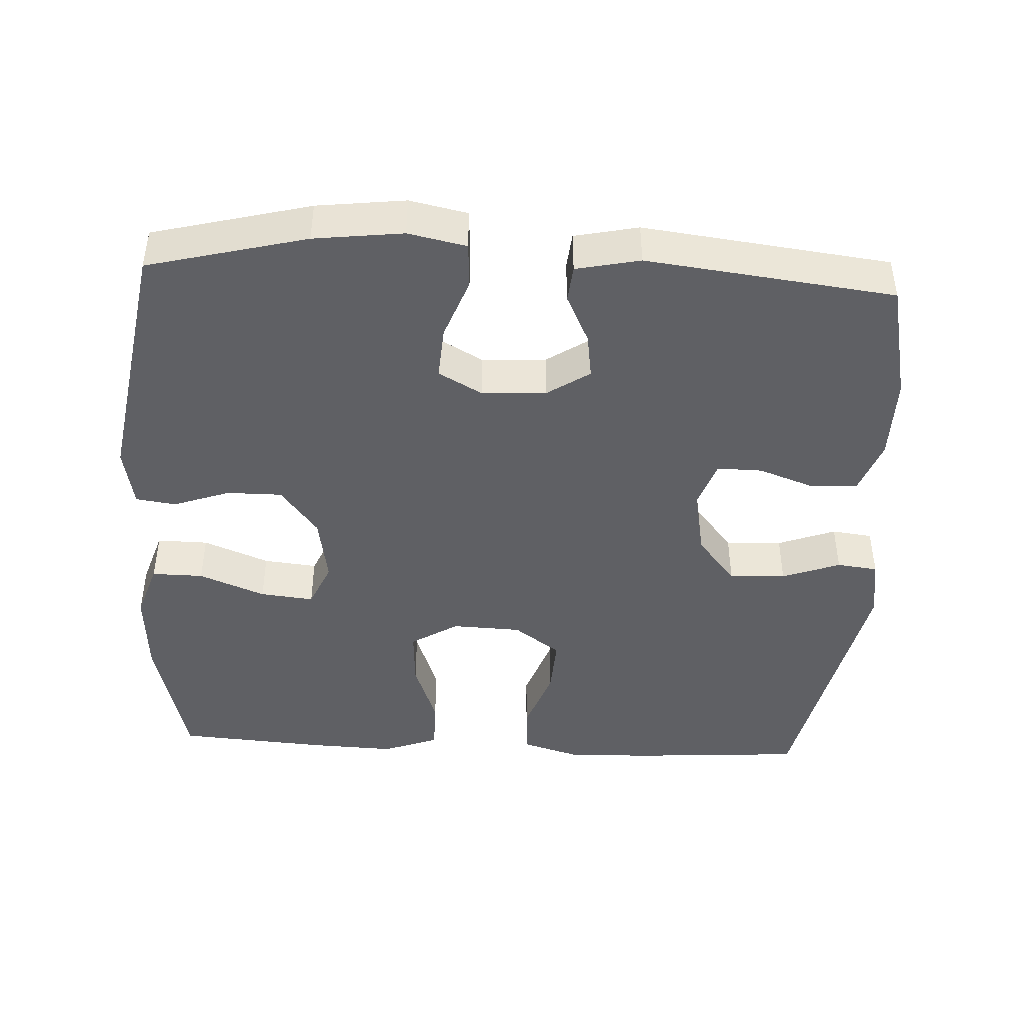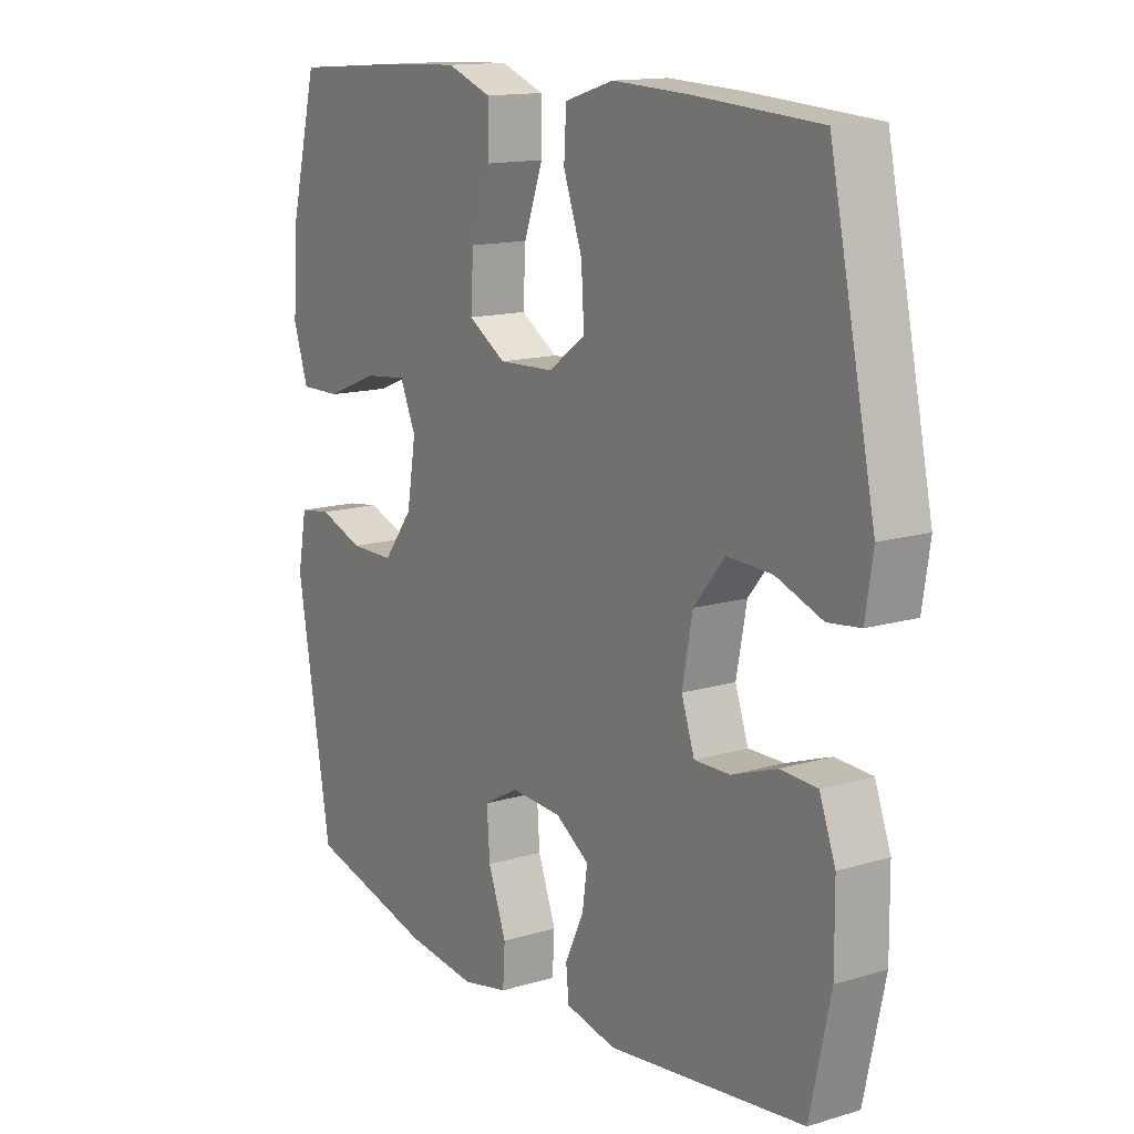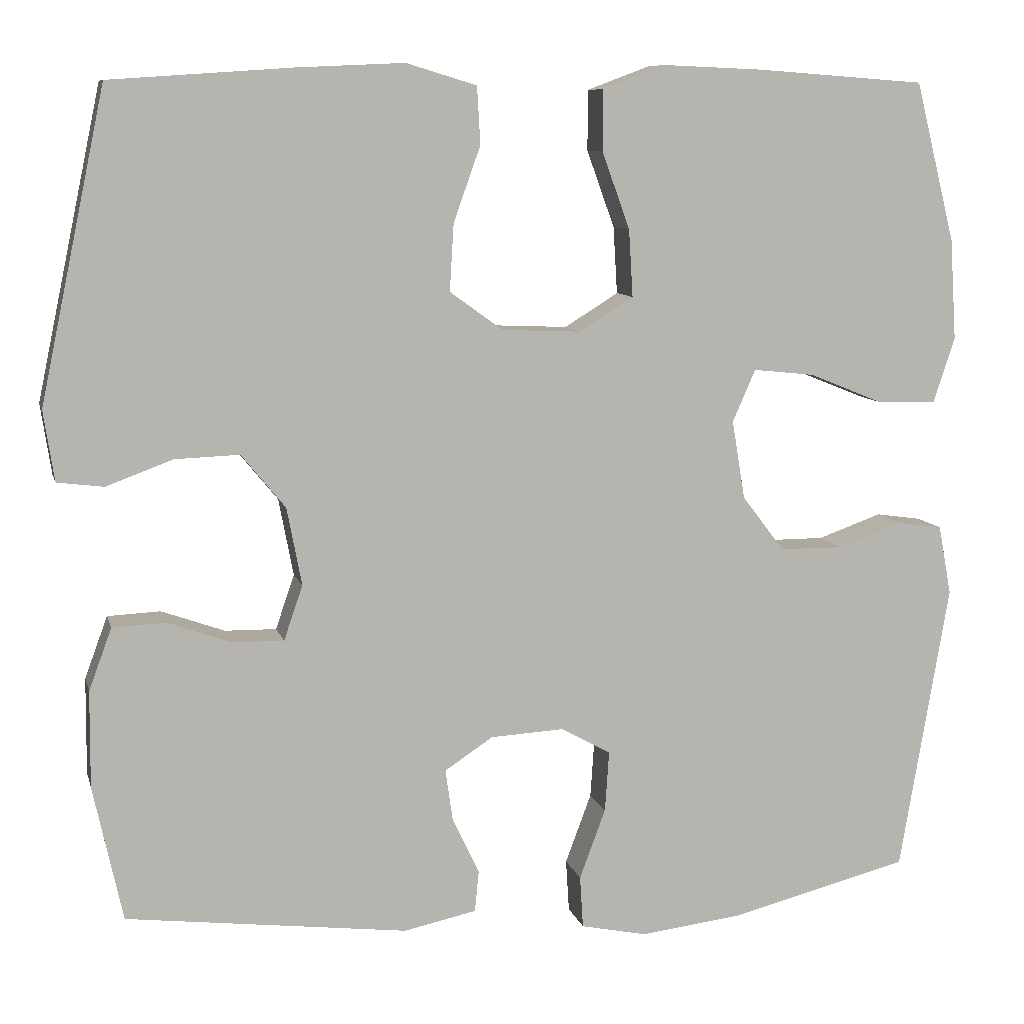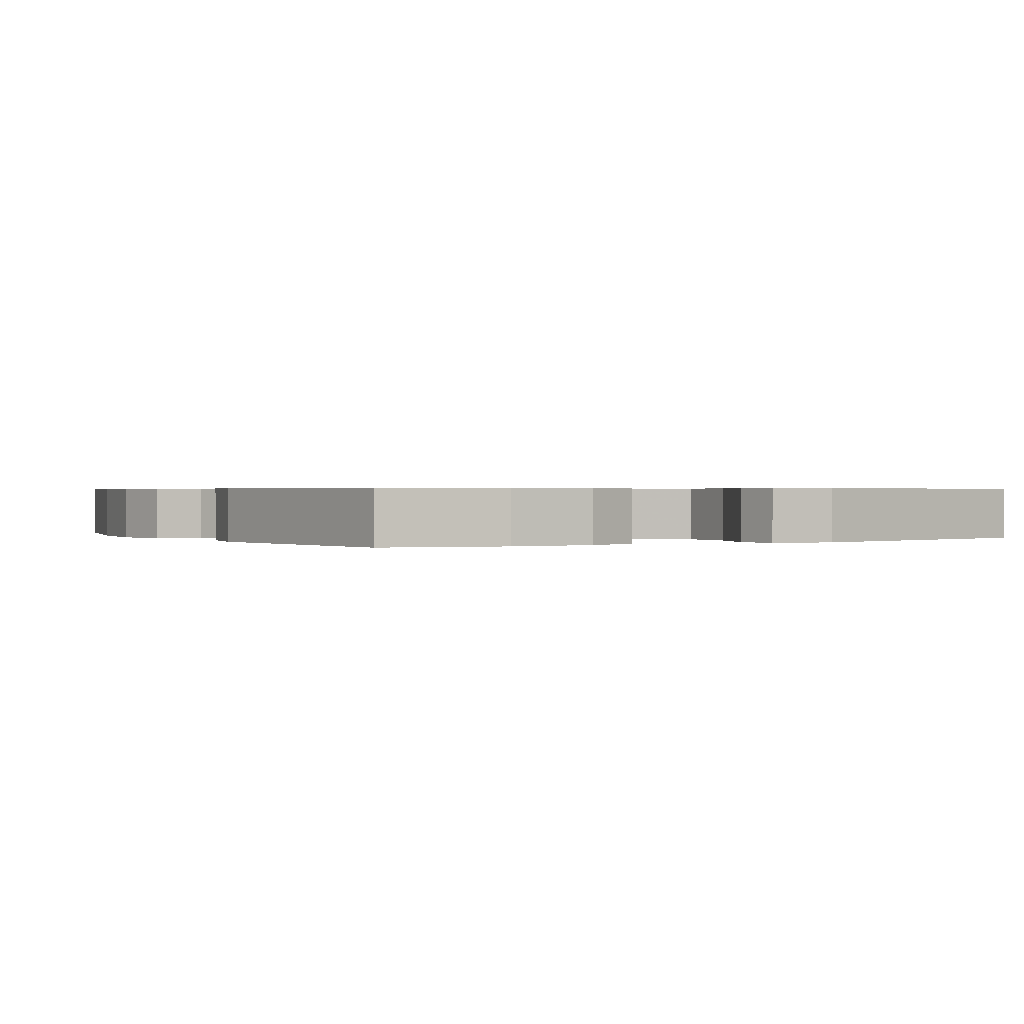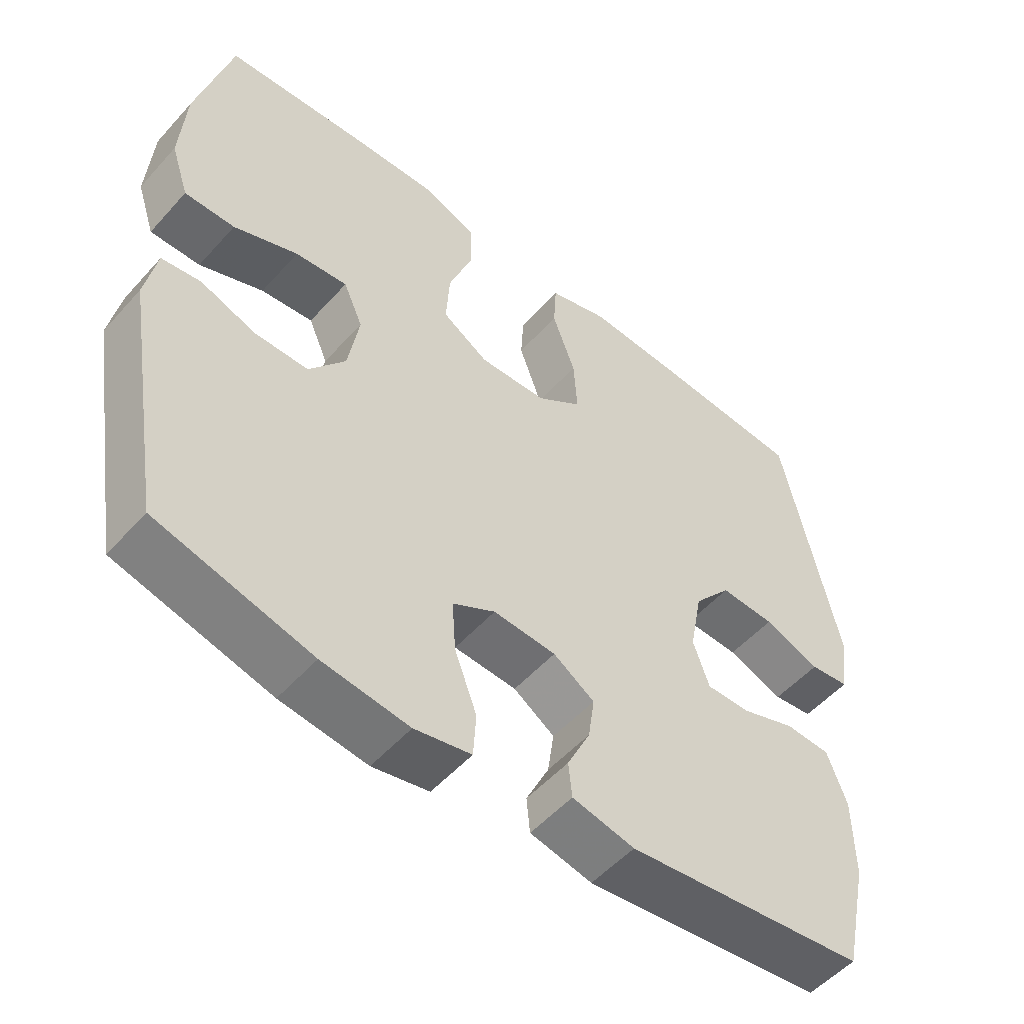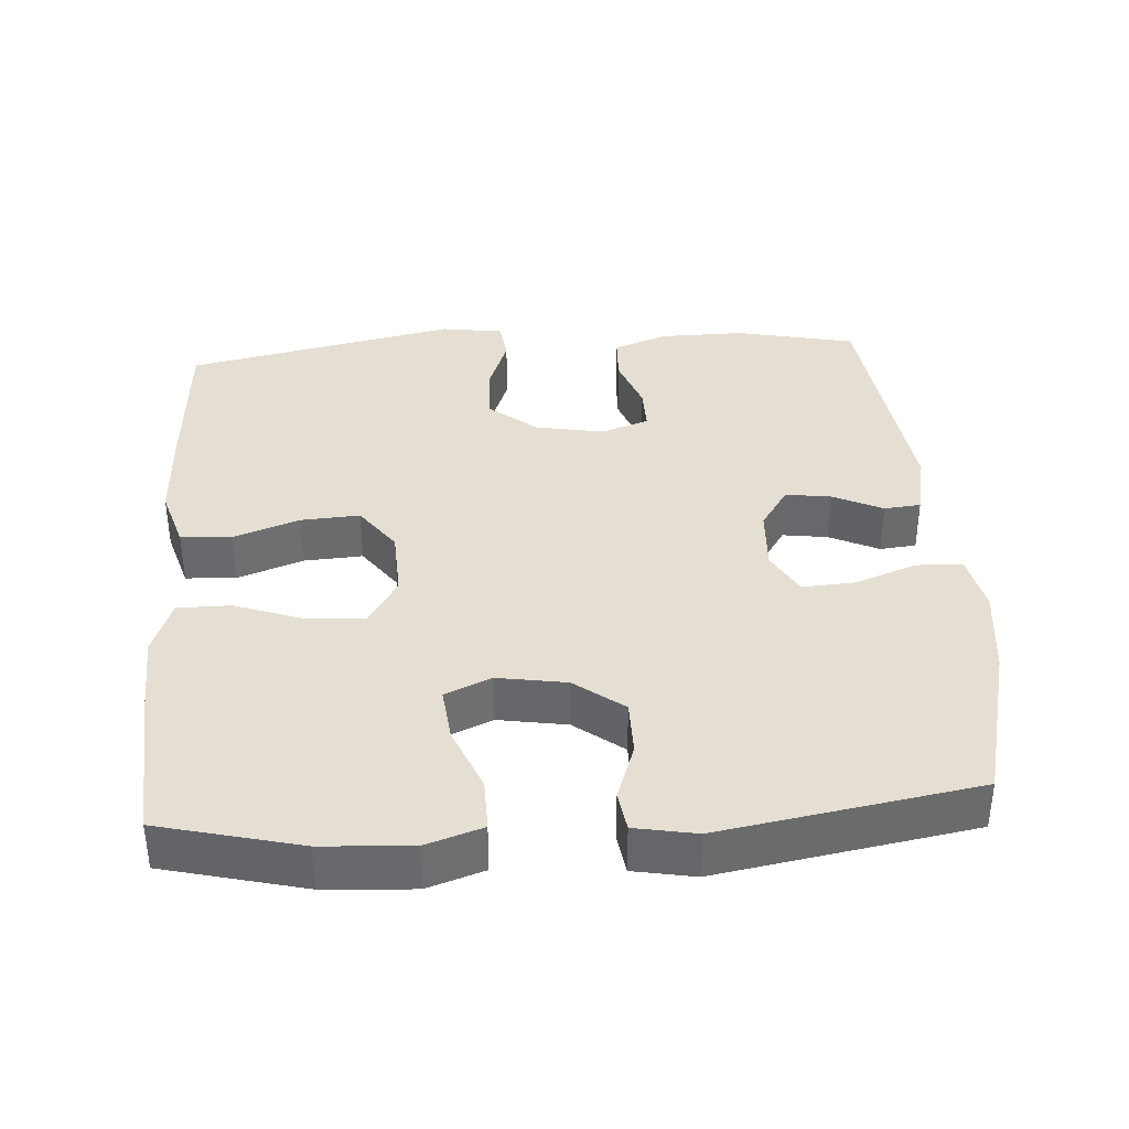
<metadata>
{"format":"obj","ext":"obj","renderer":"f3d","projection":"perspective","resolution":1024,"background":"white","views":[{"elev":-44.2,"azim":177.1,"up":"+Y"},{"elev":14.0,"azim":-123.6,"up":"+Z"},{"elev":9.1,"azim":-13.4,"up":"+Z"},{"elev":0.6,"azim":-120.3,"up":"+Y"},{"elev":-52.9,"azim":139.4,"up":"+Z"},{"elev":37.2,"azim":86.0,"up":"+Y"}]}
</metadata>
<code>
v -0.5 0.07 -0.5
v -0.536 0.07 -0.334
v -0.535 0.07 -0.216
v -0.507 0.07 -0.14
v -0.442 0.07 -0.137
v -0.364 0.07 -0.165
v -0.301 0.07 -0.166
v -0.278 0.07 -0.099
v -0.296 0.07 -0.004
v -0.35 0.07 0.062
v -0.429 0.07 0.059
v -0.51 0.07 0.029
v -0.567 0.07 0.036
v -0.58 0.07 0.122
v -0.5 0.07 0.5
v -0.279 0.07 0.515
v -0.147 0.07 0.521
v -0.061 0.07 0.495
v -0.057 0.07 0.425
v -0.09 0.07 0.333
v -0.095 0.07 0.251
v -0.03 0.07 0.204
v 0.067 0.07 0.2
v 0.133 0.07 0.241
v 0.128 0.07 0.323
v 0.094 0.07 0.417
v 0.094 0.07 0.491
v 0.172 0.07 0.52
v 0.294 0.07 0.515
v 0.5 0.07 0.5
v 0.549 0.07 0.305
v 0.557 0.07 0.181
v 0.531 0.07 0.102
v 0.459 0.07 0.103
v 0.367 0.07 0.14
v 0.292 0.07 0.148
v 0.264 0.07 0.084
v 0.28 0.07 -0.012
v 0.332 0.07 -0.08
v 0.409 0.07 -0.08
v 0.488 0.07 -0.052
v 0.544 0.07 -0.06
v 0.56 0.07 -0.145
v 0.5 0.07 -0.5
v 0.279 0.07 -0.556
v 0.155 0.07 -0.571
v 0.074 0.07 -0.554
v 0.07 0.07 -0.49
v 0.102 0.07 -0.404
v 0.107 0.07 -0.33
v 0.046 0.07 -0.296
v -0.044 0.07 -0.301
v -0.103 0.07 -0.34
v -0.094 0.07 -0.403
v -0.061 0.07 -0.472
v -0.066 0.07 -0.523
v -0.155 0.07 -0.542
v -0.5 0 -0.5
v -0.536 0 -0.334
v -0.535 0 -0.216
v -0.507 0 -0.14
v -0.442 0 -0.137
v -0.364 0 -0.165
v -0.301 0 -0.166
v -0.278 0 -0.099
v -0.296 0 -0.004
v -0.35 0 0.062
v -0.429 0 0.059
v -0.51 0 0.029
v -0.567 0 0.036
v -0.58 0 0.122
v -0.5 0 0.5
v -0.279 0 0.515
v -0.147 0 0.521
v -0.061 0 0.495
v -0.057 0 0.425
v -0.09 0 0.333
v -0.095 0 0.251
v -0.03 0 0.204
v 0.067 0 0.2
v 0.133 0 0.241
v 0.128 0 0.323
v 0.094 0 0.417
v 0.094 0 0.491
v 0.172 0 0.52
v 0.294 0 0.515
v 0.5 0 0.5
v 0.549 0 0.305
v 0.557 0 0.181
v 0.531 0 0.102
v 0.459 0 0.103
v 0.367 0 0.14
v 0.292 0 0.148
v 0.264 0 0.084
v 0.28 0 -0.012
v 0.332 0 -0.08
v 0.409 0 -0.08
v 0.488 0 -0.052
v 0.544 0 -0.06
v 0.56 0 -0.145
v 0.5 0 -0.5
v 0.279 0 -0.556
v 0.155 0 -0.571
v 0.074 0 -0.554
v 0.07 0 -0.49
v 0.102 0 -0.404
v 0.107 0 -0.33
v 0.046 0 -0.296
v -0.044 0 -0.301
v -0.103 0 -0.34
v -0.094 0 -0.403
v -0.061 0 -0.472
v -0.066 0 -0.523
v -0.155 0 -0.542
f 4 5 6
f 3 4 6
f 2 3 6
f 1 2 6
f 57 1 6
f 56 57 6
f 55 56 6
f 54 55 6
f 53 54 6 7
f 52 53 7 8
f 51 52 8 9
f 50 51 9 10
f 47 48 49
f 46 47 49
f 45 46 49
f 44 45 49
f 43 44 49
f 42 43 49
f 41 42 49
f 40 41 49
f 39 40 49 50
f 38 39 50 10
f 33 34 35
f 32 33 35
f 31 32 35
f 30 31 35
f 29 30 35
f 28 29 35
f 27 28 35
f 26 27 35
f 25 26 35
f 24 25 35 36
f 23 24 36 37
f 18 19 20
f 17 18 20
f 16 17 20
f 15 16 20
f 14 15 20
f 13 14 20
f 12 13 20
f 11 12 20
f 10 11 20 21
f 37 38 10
f 23 37 10
f 22 23 10
f 10 21 22
f 63 62 61
f 63 61 60
f 63 60 59
f 63 59 58
f 63 58 114
f 63 114 113
f 63 113 112
f 63 112 111
f 64 63 111 110
f 65 64 110 109
f 66 65 109 108
f 67 66 108 107
f 106 105 104
f 106 104 103
f 106 103 102
f 106 102 101
f 106 101 100
f 106 100 99
f 106 99 98
f 106 98 97
f 107 106 97 96
f 67 107 96 95
f 92 91 90
f 92 90 89
f 92 89 88
f 92 88 87
f 92 87 86
f 92 86 85
f 92 85 84
f 92 84 83
f 92 83 82
f 93 92 82 81
f 94 93 81 80
f 77 76 75
f 77 75 74
f 77 74 73
f 77 73 72
f 77 72 71
f 77 71 70
f 77 70 69
f 77 69 68
f 78 77 68 67
f 67 95 94
f 67 94 80
f 67 80 79
f 79 78 67
f 1 58 59 2
f 2 59 60 3
f 3 60 61 4
f 4 61 62 5
f 5 62 63 6
f 6 63 64 7
f 7 64 65 8
f 8 65 66 9
f 9 66 67 10
f 10 67 68 11
f 11 68 69 12
f 12 69 70 13
f 13 70 71 14
f 14 71 72 15
f 15 72 73 16
f 16 73 74 17
f 17 74 75 18
f 18 75 76 19
f 19 76 77 20
f 20 77 78 21
f 21 78 79 22
f 22 79 80 23
f 23 80 81 24
f 24 81 82 25
f 25 82 83 26
f 26 83 84 27
f 27 84 85 28
f 28 85 86 29
f 29 86 87 30
f 30 87 88 31
f 31 88 89 32
f 32 89 90 33
f 33 90 91 34
f 34 91 92 35
f 35 92 93 36
f 36 93 94 37
f 37 94 95 38
f 38 95 96 39
f 39 96 97 40
f 40 97 98 41
f 41 98 99 42
f 42 99 100 43
f 43 100 101 44
f 44 101 102 45
f 45 102 103 46
f 46 103 104 47
f 47 104 105 48
f 48 105 106 49
f 49 106 107 50
f 50 107 108 51
f 51 108 109 52
f 52 109 110 53
f 53 110 111 54
f 54 111 112 55
f 55 112 113 56
f 56 113 114 57
f 57 114 58 1

</code>
